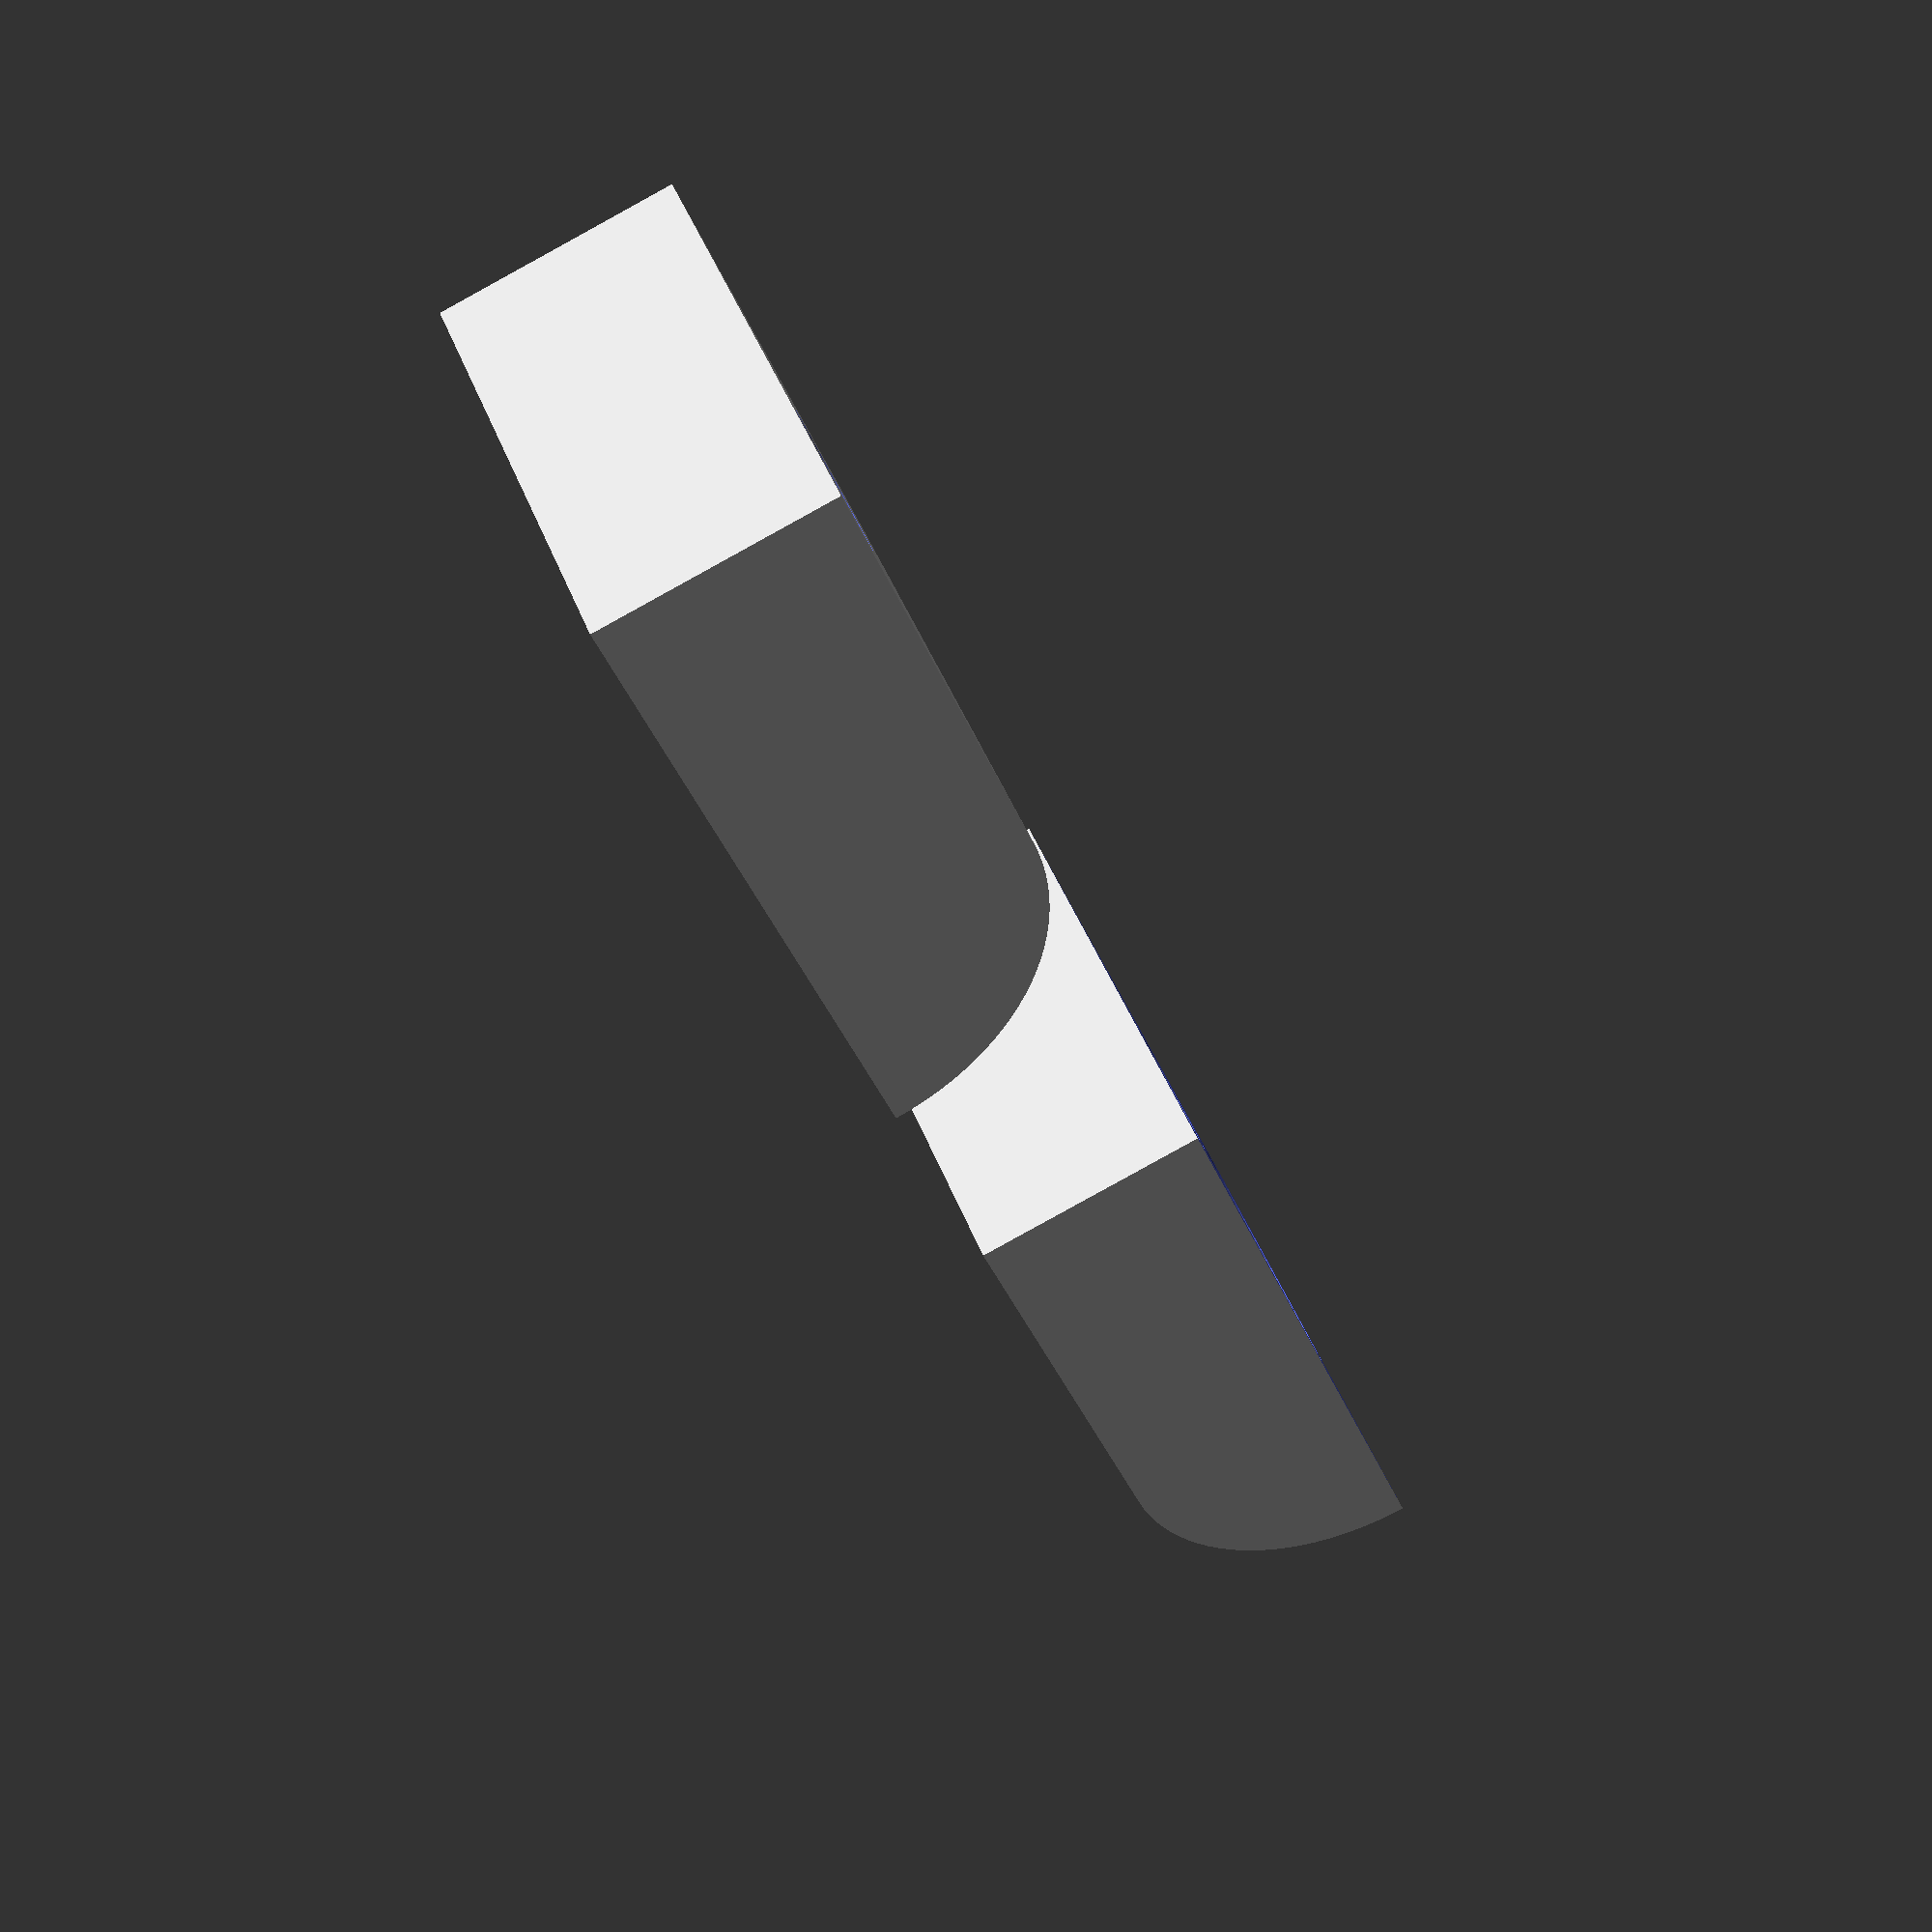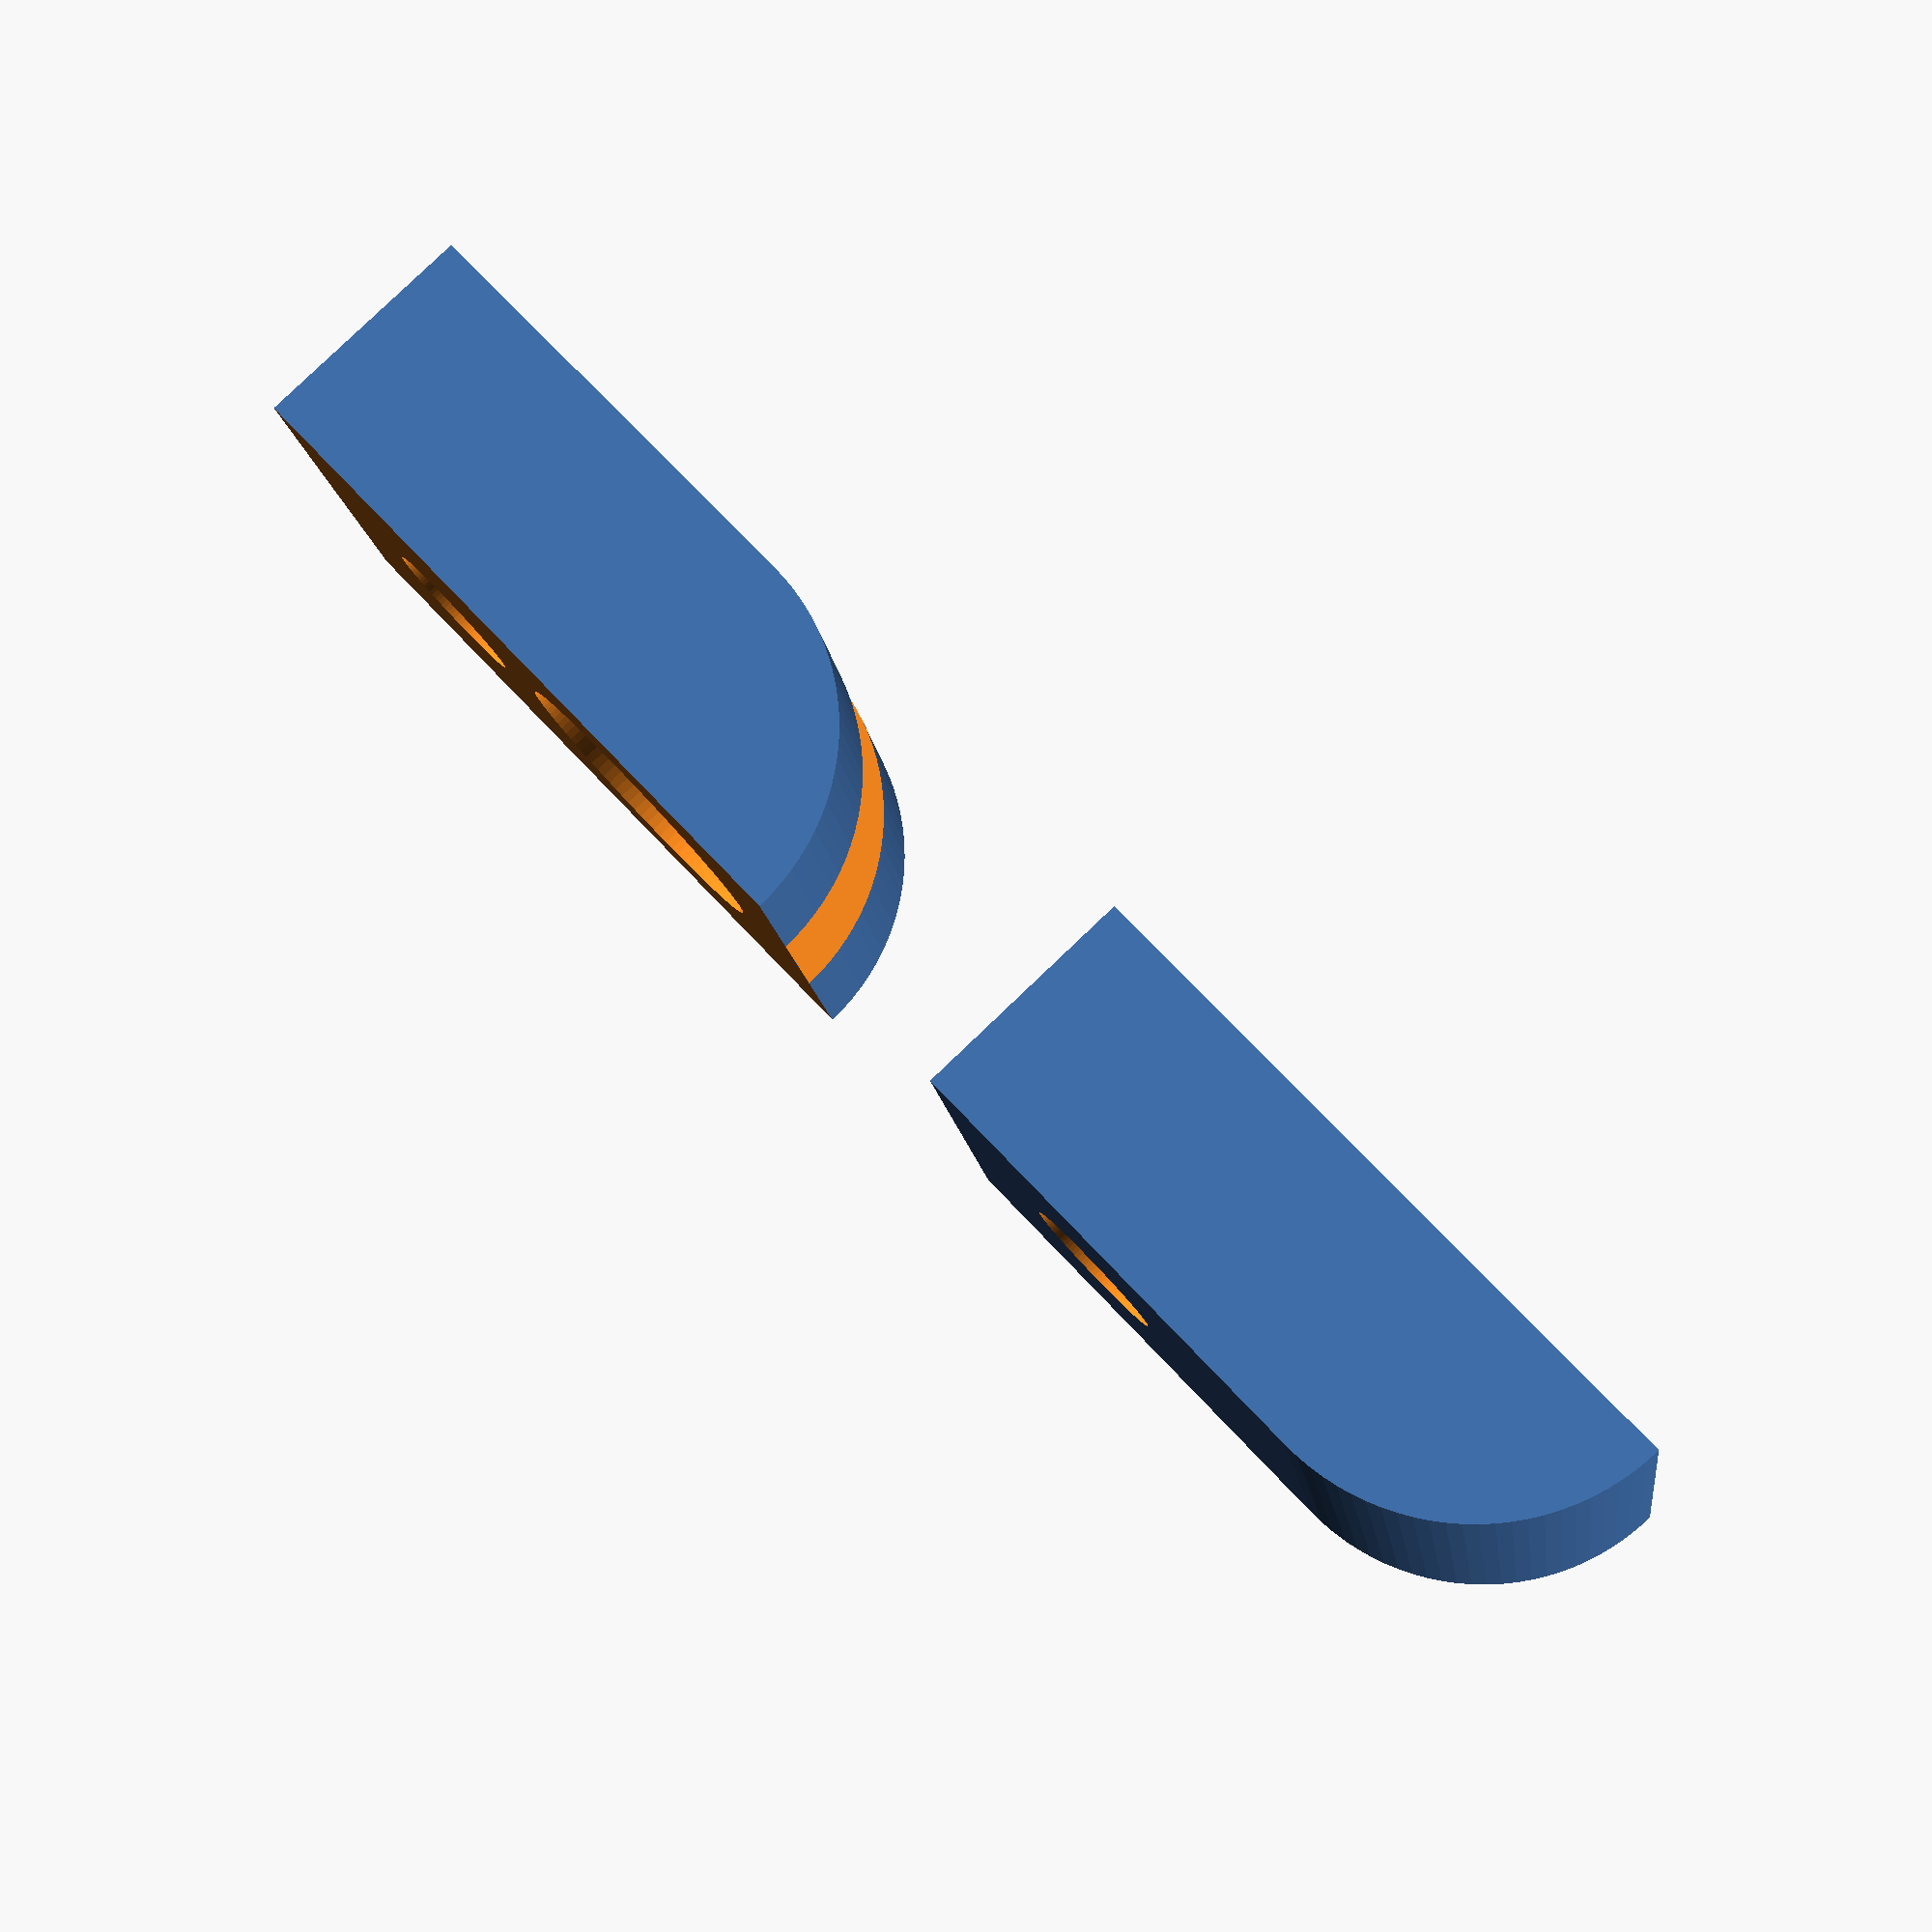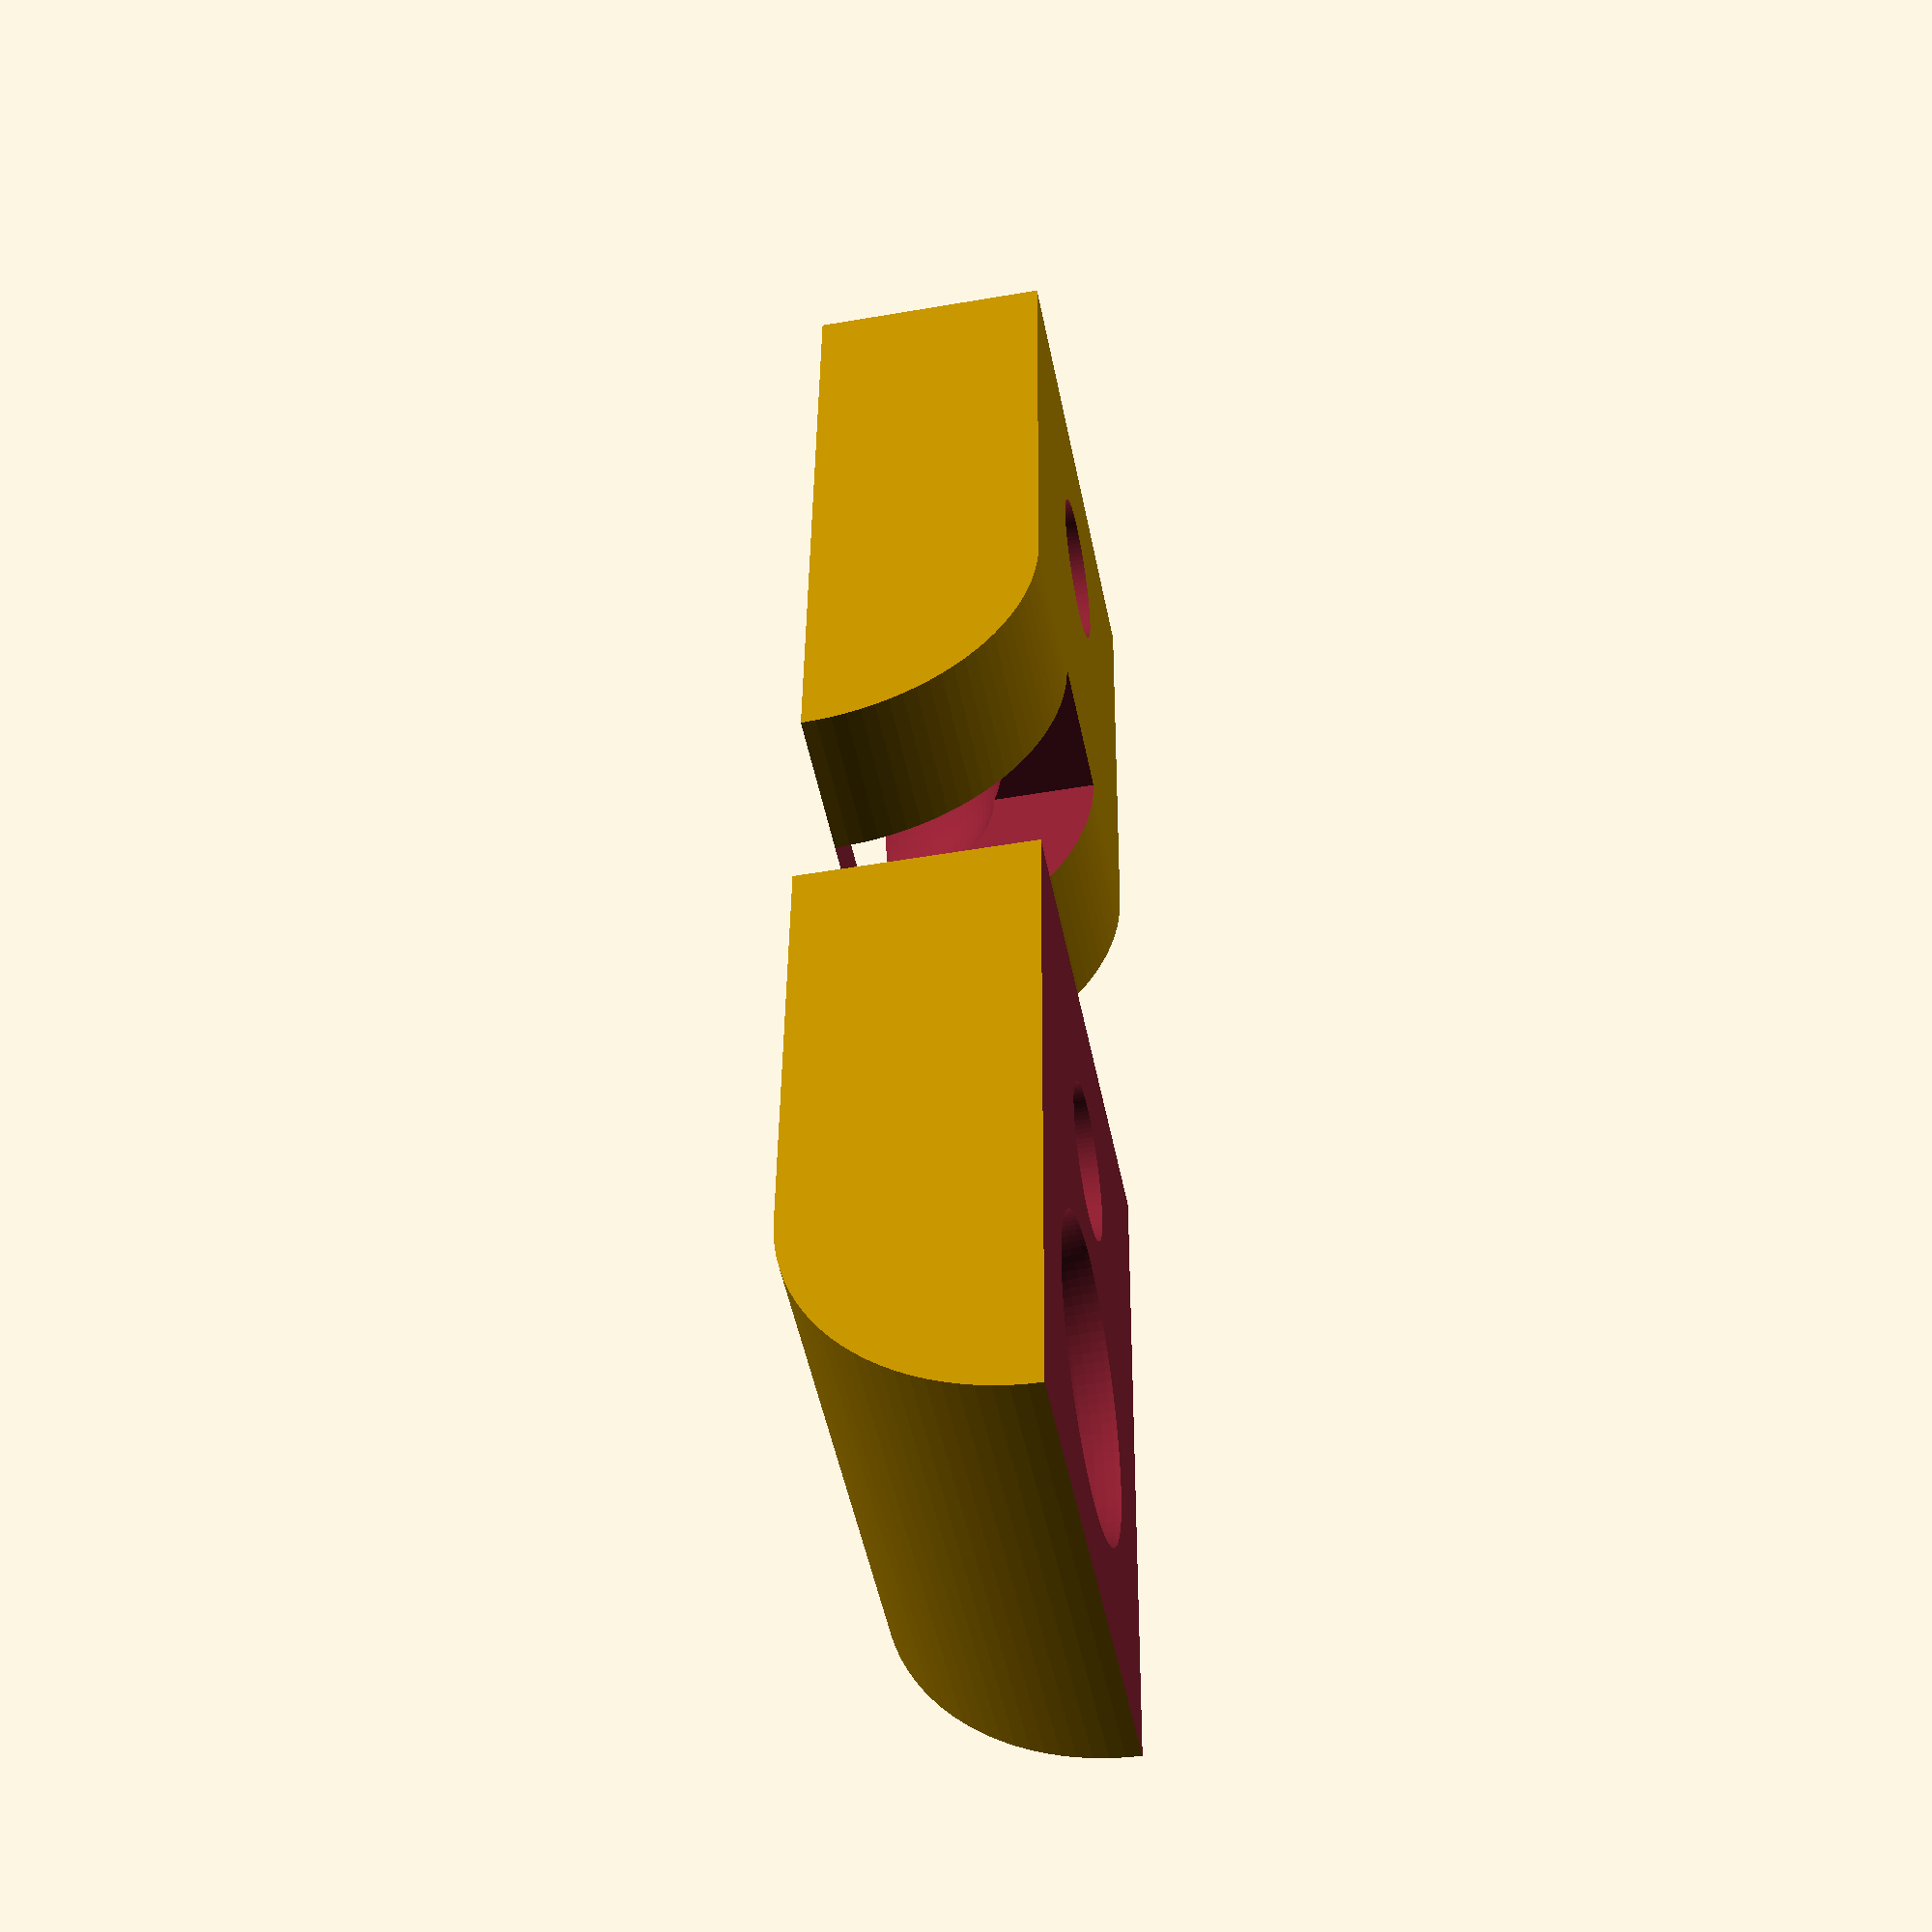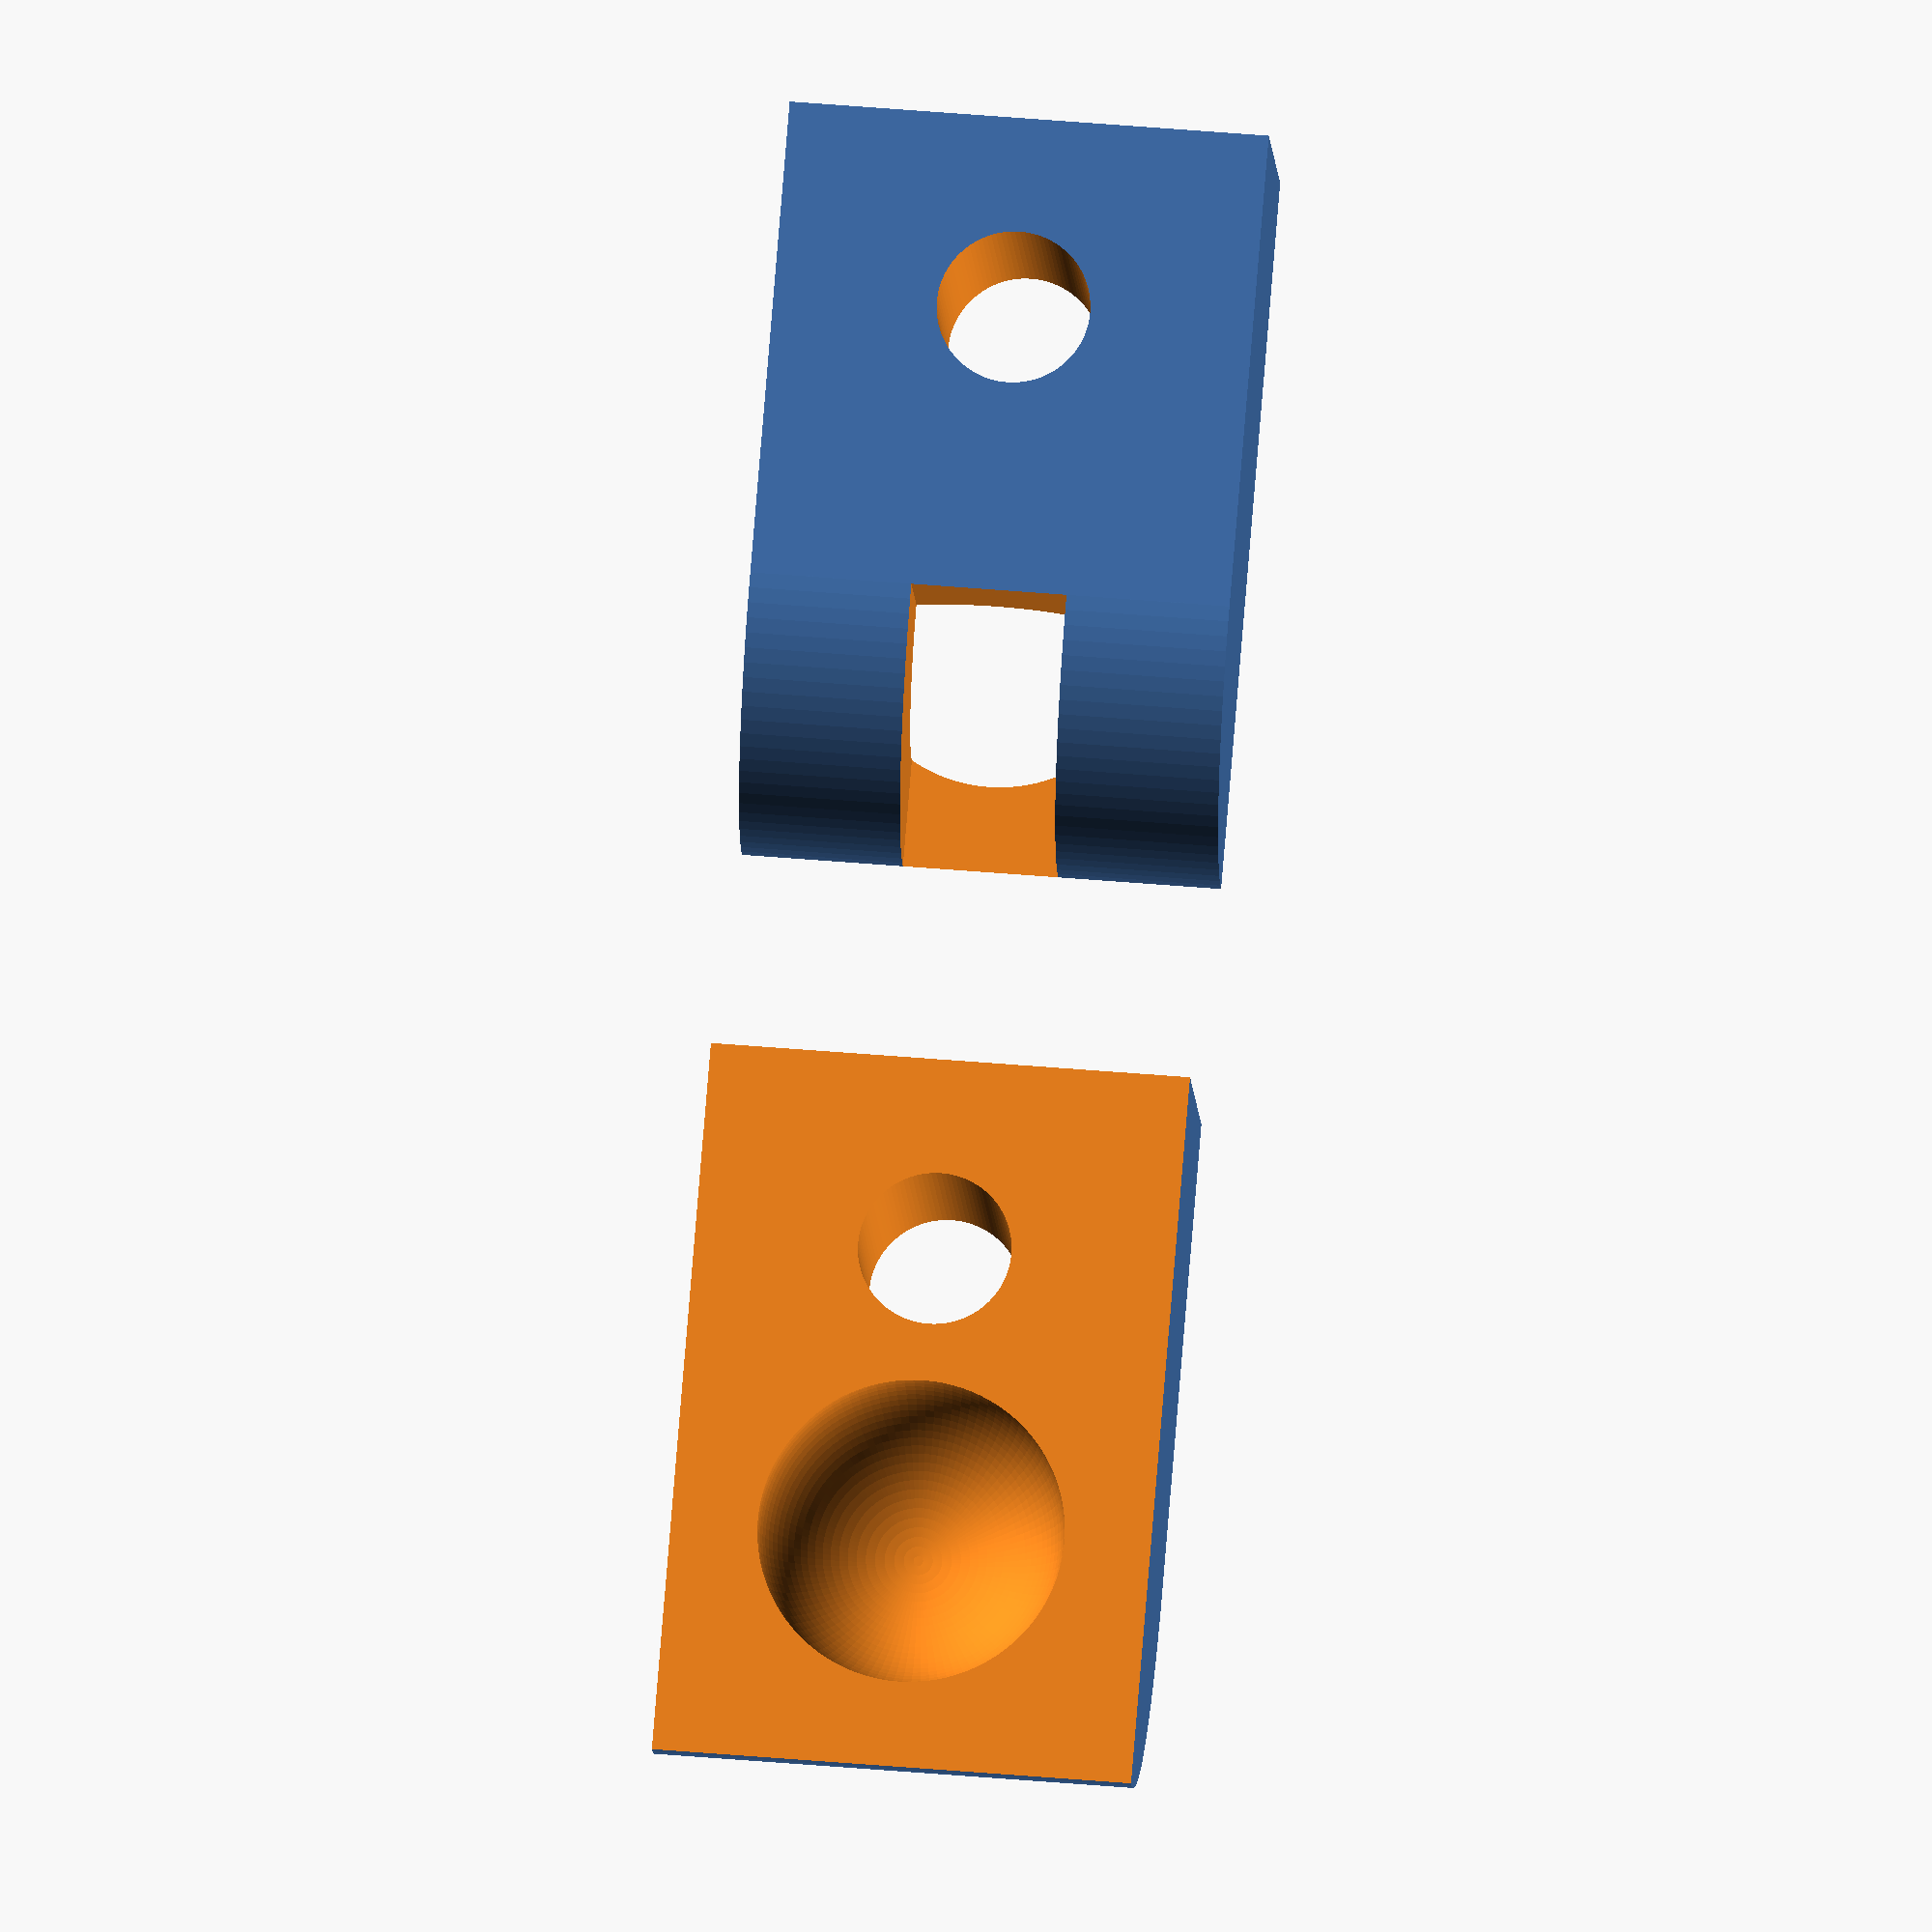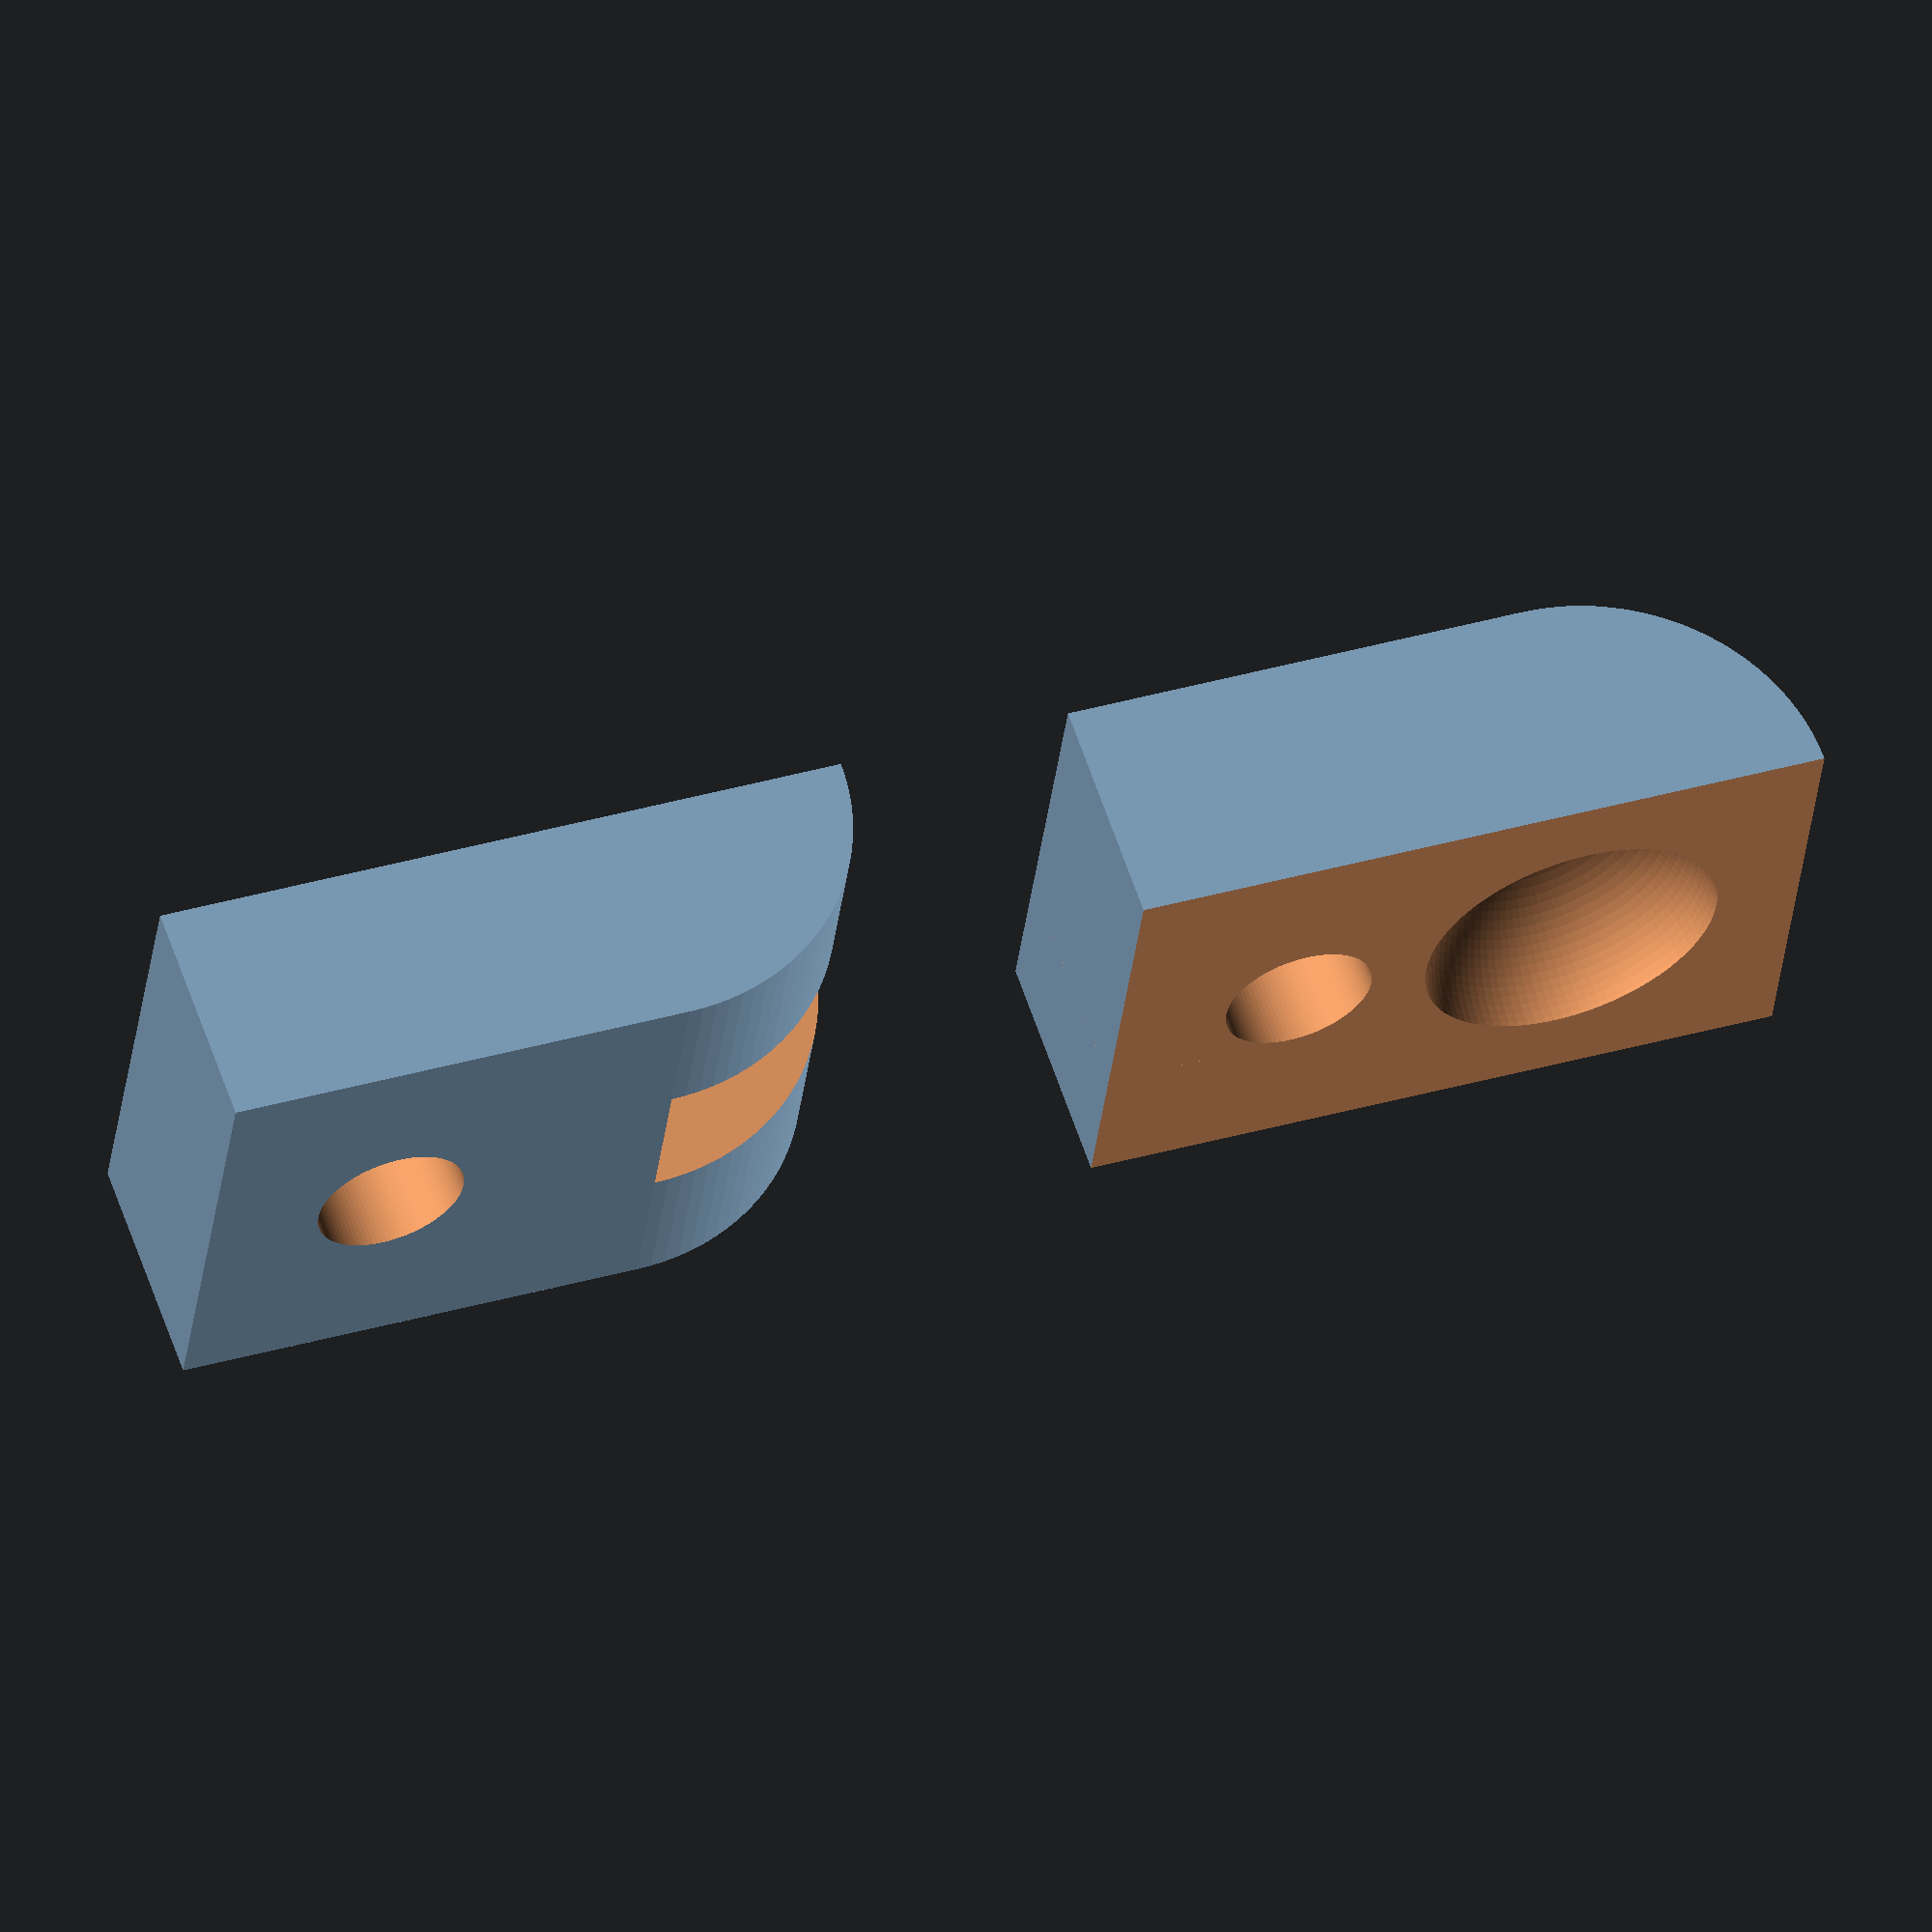
<openscad>
$fn=100;
module joint() {
    translate([12.5,0,12.5])difference() {
    union() {
translate([0,25,0])rotate([90,0,0])cylinder(d=25,h=25);
        translate([0,0,-12.5])cube([25,25,25]);
    }
translate([-30,12.5-4,0])cube([30,8.1,30]);
 translate([0,12.5,0])sphere(d=16);
    translate([15,12.5,-25])cylinder(d=8,h=50);
}
}

difference(){
    joint();
    translate([-1,-1,12.5])cube([50,50,50]);
}
translate([50,0,-12.5])difference(){
    joint();
    translate([-1,-1,-50+12.49])cube([50,50,50]);
}

</openscad>
<views>
elev=266.6 azim=315.8 roll=241.2 proj=p view=solid
elev=276.6 azim=9.9 roll=226.4 proj=p view=solid
elev=227.6 azim=92.2 roll=258.9 proj=p view=wireframe
elev=11.3 azim=274.7 roll=2.7 proj=o view=solid
elev=300.5 azim=186.6 roll=341.7 proj=o view=wireframe
</views>
